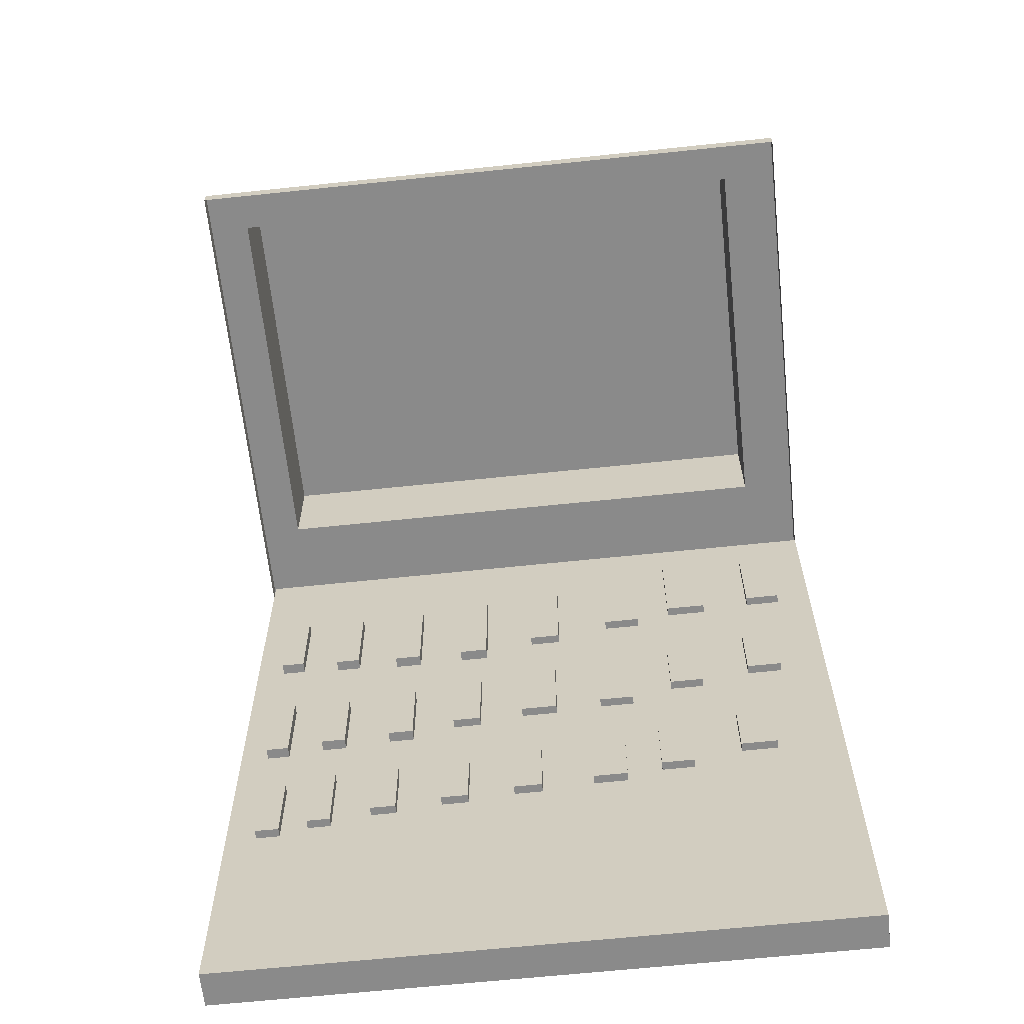
<metadata>
{"format":"obj","ext":"obj","renderer":"f3d","projection":"perspective","resolution":1024,"background":"white","views":[{"elev":-63.6,"azim":-173.9,"up":"+Z"}]}
</metadata>
<code>
v -0.2903 -0.04657 0.2425
v 0.2414 -0.04729 0.2425
v 0.2414 -0.04657 0.2425
v -0.2903 -0.04729 0.2425
v 0.2414 -0.01686 -0.3828
v 0.2414 -0.01686 0.2425
v 0.2447 -0.04657 0.2425
v -0.2903 -0.04729 -0.3828
v 0.2414 -0.04729 -0.3828
v -0.2903 -0.01686 0.2425
v 0.2447 -0.04657 0.2549
v -0.2903 -0.01686 -0.3828
v 0.2167 -0.01686 0.1452
v -0.2903 0.4018 0.2549
v -0.2903 -0.04657 0.2549
v 0.2449 -0.04657 0.2425
v 0.2447 0.4018 0.2425
v 0.2167 -0.01686 0.06798
v -0.2596 -0.01686 0.1918
v -0.2903 0.4018 0.2425
v -0.1533 -0.01686 0.1997
v 0.2107 0.04249 0.2549
v 0.2449 -0.04657 0.2804
v 0.2447 0.4018 0.2549
v -0.09116 -0.01686 -0.365
v 0.2173 -0.01686 -0.006656
v 0.2167 -0.007748 0.06798
v -0.1878 -0.01686 0.1997
v -0.2596 -0.01686 0.1179
v -0.2447 0.04249 0.2549
v -0.0925 -0.01686 0.1898
v 0.2107 0.3663 0.2549
v 0.2447 -0.04657 0.2804
v -0.09116 -0.01686 -0.2949
v -0.02799 -0.01686 -0.365
v 0.2173 -0.01686 -0.08059
v 0.1968 -0.01686 0.06798
v 0.2167 -0.007748 0.1452
v -0.2297 -0.01686 0.1918
v -0.2596 -0.009457 0.1918
v -0.2493 -0.01686 0.04901
v -0.2447 0.3663 0.2549
v -0.02097 -0.01686 0.1752
v -0.1235 -0.01686 0.1898
v -0.1878 -0.009457 0.1997
v 0.2107 0.04249 0.3327
v -0.09116 -0.01686 -0.2248
v 0.0421 -0.01686 -0.365
v 0.2152 -0.01686 -0.138
v 0.2173 -0.007748 -0.08059
v 0.1643 -0.01686 0.06497
v 0.1968 -0.007748 0.1452
v 0.1968 -0.007748 0.06798
v -0.1878 -0.01686 0.1119
v -0.2596 -0.009457 0.1179
v -0.2493 -0.01686 -0.009361
v -0.2447 0.3663 0.3327
v 0.04586 -0.01686 0.1546
v -0.04726 -0.01686 0.1752
v -0.1533 -0.01686 0.1119
v -0.1235 -0.009457 0.1898
v -0.1533 -0.009457 0.1997
v 0.2107 0.3663 0.3327
v -0.2447 0.04249 0.3327
v -0.02845 -0.01686 -0.1725
v 0.0421 -0.01686 -0.2949
v -0.02799 -0.01686 -0.2949
v 0.2152 -0.01686 -0.2046
v 0.198 -0.01686 -0.08059
v 0.2173 -0.007748 -0.006656
v 0.1433 -0.01686 0.06497
v 0.1643 -0.01686 0.1429
v 0.1968 -0.01686 0.1452
v -0.2297 -0.01686 0.1179
v -0.2297 -0.009457 0.1918
v -0.2297 -0.009457 0.1179
v -0.1235 -0.01686 0.09699
v -0.2493 -0.009457 0.04901
v -0.2327 -0.01686 -0.0867
v 0.1076 -0.01686 0.146
v 0.02156 -0.01686 0.1546
v -0.0925 -0.01686 0.09699
v -0.04726 -0.009457 0.1752
v -0.1533 -0.009457 0.1119
v -0.0925 -0.009457 0.1898
v -0.1878 -0.009457 0.1119
v -0.1018 -0.01686 -0.1672
v 0.03486 -0.01686 -0.1789
v 0.0421 -0.01686 -0.2248
v 0.1951 -0.01686 -0.2046
v 0.2152 -0.009457 -0.2046
v 0.1719 -0.01686 -0.128
v 0.198 -0.007748 -0.006656
v 0.198 -0.007748 -0.08059
v 0.1076 -0.01686 0.06122
v 0.1643 -0.007748 0.06497
v -0.04726 -0.01686 0.07977
v -0.2493 -0.009457 -0.009361
v -0.219 -0.01686 0.04901
v -0.1765 -0.01686 -0.02429
v -0.2327 -0.01686 -0.1375
v 0.08473 -0.01686 0.146
v -0.02097 -0.01686 0.07977
v 0.02156 -0.007748 0.1546
v -0.0925 -0.009457 0.09699
v -0.02097 -0.009457 0.1752
v -0.1235 -0.009457 0.09699
v -0.1598 -0.01686 -0.1558
v -0.07264 -0.01686 -0.1672
v -0.004342 -0.01686 -0.1725
v 0.09674 -0.01686 -0.1852
v 0.2152 -0.009457 -0.138
v 0.1951 -0.01686 -0.138
v -0.2013 -0.01686 -0.0867
v 0.198 -0.01686 -0.006656
v 0.08473 -0.01686 0.06122
v 0.1433 -0.01686 0.1429
v 0.1433 -0.007748 0.06497
v 0.1643 -0.007748 0.1429
v 0.02156 -0.01686 0.06236
v -0.219 -0.009457 -0.009361
v -0.219 -0.009457 0.04901
v -0.219 -0.01686 -0.009361
v -0.1123 -0.01686 -0.04376
v -0.2327 -0.009457 -0.0867
v 0.04586 -0.01686 0.06236
v 0.08473 -0.007748 0.146
v -0.02097 -0.009457 0.07977
v 0.04586 -0.007748 0.1546
v -0.04726 -0.009457 0.07977
v -0.1316 -0.01686 -0.1558
v -0.02845 -0.01686 -0.1168
v -0.07264 -0.009457 -0.1672
v 0.03486 -0.01686 -0.1246
v -0.004342 -0.009457 -0.1725
v 0.05802 -0.01686 -0.1789
v 0.1521 -0.01686 -0.1961
v 0.1951 -0.009457 -0.2046
v 0.1951 -0.009457 -0.138
v 0.1719 -0.01686 -0.1961
v -0.1316 -0.01686 -0.09615
v 0.1081 -0.01686 -0.003905
v -0.01173 -0.01686 0.02418
v 0.1076 -0.007748 0.06122
v 0.1433 -0.007748 0.1429
v -0.1765 -0.01686 0.03617
v -0.1477 -0.01686 -0.02429
v -0.04286 -0.01686 -0.04767
v -0.2327 -0.009457 -0.1375
v -0.2013 -0.01686 -0.1375
v 0.04586 -0.007748 0.06236
v 0.1076 -0.007748 0.146
v 0.02156 -0.007748 0.06236
v -0.1018 -0.01686 -0.1095
v -0.1316 -0.009457 -0.1558
v -0.07264 -0.01686 -0.1095
v -0.02845 -0.009457 -0.1168
v -0.1018 -0.009457 -0.1672
v -0.004342 -0.01686 -0.1168
v 0.03486 -0.009457 -0.1246
v -0.02845 -0.009457 -0.1725
v 0.09674 -0.01686 -0.128
v 0.05802 -0.009457 -0.1789
v 0.1185 -0.01686 -0.1852
v 0.1719 -0.009457 -0.1961
v -0.1598 -0.01686 -0.09615
v 0.1472 -0.01686 -0.075
v 0.168 -0.01686 -0.009496
v 0.1472 -0.01686 -0.009496
v 0.05026 -0.01686 0.01284
v 0.08473 -0.007748 0.06122
v -0.1477 -0.01686 0.03617
v -0.1765 -0.009457 0.03617
v -0.1123 -0.01686 0.02373
v -0.1477 -0.009457 -0.02429
v -0.08269 -0.01686 -0.04376
v 0.02606 -0.01686 -0.05627
v -0.2013 -0.009457 -0.1375
v -0.2013 -0.009457 -0.0867
v -0.1018 -0.009457 -0.1095
v -0.1598 -0.009457 -0.1558
v -0.07264 -0.009457 -0.1095
v 0.05802 -0.01686 -0.1246
v 0.03486 -0.009457 -0.1789
v -0.004342 -0.009457 -0.1168
v 0.09674 -0.009457 -0.128
v 0.1521 -0.01686 -0.128
v 0.1185 -0.009457 -0.1852
v 0.1719 -0.009457 -0.128
v -0.1598 -0.009457 -0.09615
v 0.08646 -0.01686 -0.07074
v 0.168 -0.01686 -0.075
v 0.1081 -0.01686 -0.07074
v 0.08646 -0.01686 -0.003905
v 0.02606 -0.01686 0.01284
v -0.04286 -0.01686 0.02418
v -0.1765 -0.009457 -0.02429
v -0.1123 -0.009457 0.02373
v -0.08269 -0.01686 0.02373
v -0.08269 -0.009457 -0.04376
v -0.01173 -0.01686 -0.04767
v -0.1316 -0.009457 -0.09615
v 0.05802 -0.009457 -0.1246
v 0.1185 -0.01686 -0.128
v 0.09674 -0.009457 -0.1852
v 0.1521 -0.009457 -0.128
v 0.1521 -0.009457 -0.1961
v 0.168 -0.007748 -0.075
v 0.1472 -0.007748 -0.009496
v 0.1081 -0.007748 -0.07074
v 0.05026 -0.01686 -0.05627
v 0.08646 -0.007748 -0.003905
v 0.02606 -0.009457 0.01284
v -0.04286 -0.009457 0.02418
v -0.1477 -0.009457 0.03617
v -0.1123 -0.009457 -0.04376
v -0.01173 -0.009457 -0.04767
v 0.1185 -0.009457 -0.128
v 0.1472 -0.007748 -0.075
v 0.168 -0.007748 -0.009496
v 0.1081 -0.007748 -0.003905
v 0.05026 -0.009457 -0.05627
v 0.05026 -0.009457 0.01284
v -0.01173 -0.009457 0.02418
v -0.08269 -0.009457 0.02373
v -0.04286 -0.009457 -0.04767
v 0.08646 -0.007748 -0.07074
v 0.02606 -0.009457 -0.05627
g mesh1_mesh1-geometry
f 1 2 3
f 2 1 4
f 3 2 1
f 4 1 2
f 3 5 2
f 1 6 3
f 3 6 1
f 7 1 3
f 3 1 7
f 4 8 1
f 8 2 4
f 4 2 8
f 9 2 5
f 6 5 3
f 6 1 10
f 10 1 6
f 11 1 7
f 7 1 11
f 12 1 8
f 2 8 9
f 9 8 2
f 9 5 8
f 5 6 13
f 10 1 12
f 10 14 1
f 10 13 6
f 1 11 15
f 15 11 1
f 16 11 7
f 7 11 16
f 7 11 17
f 12 8 5
f 18 5 13
f 12 19 10
f 15 1 14
f 20 14 10
f 21 13 10
f 11 22 15
f 15 22 11
f 23 11 16
f 16 11 23
f 24 17 11
f 5 25 12
f 26 5 18
f 27 13 18
f 18 13 27
f 28 10 19
f 29 19 12
f 15 30 14
f 14 30 15
f 20 17 14
f 31 13 21
f 21 10 28
f 22 11 32
f 32 11 22
f 15 22 30
f 30 22 15
f 11 23 33
f 33 23 11
f 24 14 17
f 24 32 11
f 11 32 24
f 25 34 12
f 25 5 35
f 36 5 26
f 37 26 18
f 13 27 38
f 38 27 13
f 37 27 18
f 18 27 37
f 39 28 19
f 40 29 19
f 19 29 40
f 41 29 12
f 42 14 30
f 30 14 42
f 43 13 31
f 31 21 44
f 21 45 28
f 28 45 21
f 32 46 22
f 46 30 22
f 32 24 14
f 14 24 32
f 34 47 12
f 25 35 34
f 35 5 48
f 49 5 36
f 50 26 36
f 36 26 50
f 51 26 37
f 38 52 27
f 52 13 38
f 38 13 52
f 27 37 53
f 53 37 27
f 28 39 54
f 39 40 19
f 19 40 39
f 29 40 55
f 55 40 29
f 54 29 41
f 56 41 12
f 32 14 42
f 42 14 32
f 30 57 42
f 58 13 43
f 43 31 59
f 60 44 21
f 31 61 44
f 44 61 31
f 45 21 62
f 62 21 45
f 45 54 28
f 28 54 45
f 46 32 63
f 30 46 64
f 47 65 12
f 47 66 34
f 34 66 47
f 67 34 35
f 48 5 66
f 35 48 67
f 68 5 49
f 69 49 36
f 26 50 70
f 70 50 26
f 69 50 36
f 36 50 69
f 71 26 51
f 51 37 72
f 53 27 52
f 13 52 73
f 73 52 13
f 37 52 53
f 53 52 37
f 74 54 39
f 40 39 75
f 75 39 40
f 55 76 40
f 76 29 55
f 55 29 76
f 29 54 74
f 77 54 41
f 78 56 41
f 41 56 78
f 79 56 12
f 57 32 42
f 57 30 64
f 80 13 58
f 58 43 81
f 82 59 31
f 43 83 59
f 59 83 43
f 77 44 60
f 84 21 60
f 60 21 84
f 61 31 85
f 85 31 61
f 61 77 44
f 44 77 61
f 21 84 62
f 62 84 21
f 62 45 84
f 54 45 86
f 86 45 54
f 32 57 63
f 57 46 63
f 46 57 64
f 65 87 12
f 88 65 47
f 66 47 89
f 89 47 66
f 34 66 67
f 67 66 34
f 66 5 89
f 66 67 48
f 90 5 68
f 91 49 68
f 68 49 91
f 92 49 69
f 70 93 50
f 93 26 70
f 70 26 93
f 50 69 94
f 94 69 50
f 95 26 71
f 71 96 51
f 51 96 71
f 73 72 37
f 96 72 51
f 51 72 96
f 52 37 73
f 73 37 52
f 13 80 73
f 76 39 74
f 74 39 76
f 39 76 75
f 75 76 39
f 75 40 76
f 29 76 74
f 74 76 29
f 54 77 60
f 97 77 41
f 56 78 98
f 98 78 56
f 99 78 41
f 41 78 99
f 100 56 79
f 101 79 12
f 80 58 102
f 103 81 43
f 58 104 81
f 81 104 58
f 97 59 82
f 105 31 82
f 82 31 105
f 83 43 106
f 106 43 83
f 83 97 59
f 59 97 83
f 54 84 60
f 60 84 54
f 31 105 85
f 85 105 31
f 85 61 105
f 77 61 107
f 107 61 77
f 86 84 45
f 84 54 86
f 86 54 84
f 87 108 12
f 87 65 109
f 65 88 110
f 111 88 47
f 89 90 47
f 89 5 90
f 90 91 68
f 68 91 90
f 49 91 112
f 112 91 49
f 49 92 113
f 114 92 69
f 94 50 93
f 26 93 115
f 115 93 26
f 69 93 94
f 94 93 69
f 116 26 95
f 71 117 95
f 96 71 118
f 118 71 96
f 72 73 117
f 72 96 119
f 119 96 72
f 73 80 117
f 77 97 82
f 120 97 41
f 98 121 78
f 121 56 98
f 98 56 121
f 78 99 122
f 122 99 78
f 99 116 41
f 56 100 123
f 124 100 79
f 125 101 79
f 79 101 125
f 108 101 12
f 126 102 58
f 80 127 102
f 102 127 80
f 120 81 103
f 128 43 103
f 103 43 128
f 104 58 129
f 129 58 104
f 104 120 81
f 81 120 104
f 77 105 82
f 82 105 77
f 43 128 106
f 106 128 43
f 106 83 128
f 97 83 130
f 130 83 97
f 107 105 61
f 105 77 107
f 107 77 105
f 108 87 131
f 65 132 109
f 87 133 109
f 109 133 87
f 88 134 110
f 65 135 110
f 110 135 65
f 88 111 136
f 137 111 47
f 90 137 47
f 91 90 138
f 138 90 91
f 112 139 91
f 139 49 112
f 112 49 139
f 140 113 92
f 49 139 113
f 113 139 49
f 141 92 114
f 114 69 79
f 93 69 115
f 115 69 93
f 26 142 115
f 143 26 116
f 116 144 95
f 95 144 116
f 95 117 80
f 145 71 117
f 117 71 145
f 71 145 118
f 118 145 71
f 118 96 145
f 72 145 117
f 117 145 72
f 119 145 96
f 145 72 119
f 119 72 145
f 97 120 103
f 116 120 41
f 122 78 121
f 56 121 123
f 123 121 56
f 99 121 122
f 122 121 99
f 99 143 116
f 100 146 123
f 100 124 147
f 148 124 79
f 101 125 149
f 149 125 101
f 114 125 79
f 79 125 114
f 101 108 150
f 116 102 126
f 151 58 126
f 126 58 151
f 127 80 152
f 152 80 127
f 127 116 102
f 102 116 127
f 97 128 103
f 103 128 97
f 58 151 129
f 129 151 58
f 129 104 151
f 120 104 153
f 153 104 120
f 130 128 83
f 128 97 130
f 130 97 128
f 87 154 131
f 108 155 131
f 131 155 108
f 109 132 156
f 157 65 132
f 132 65 157
f 133 87 158
f 158 87 133
f 133 156 109
f 109 156 133
f 110 134 159
f 160 88 134
f 134 88 160
f 135 65 161
f 161 65 135
f 135 159 110
f 110 159 135
f 111 162 136
f 88 163 136
f 136 163 88
f 111 137 164
f 137 90 140
f 90 139 138
f 138 139 90
f 138 91 139
f 90 113 140
f 165 92 140
f 140 92 165
f 139 90 113
f 113 90 139
f 156 92 141
f 141 114 166
f 69 167 79
f 115 168 69
f 115 142 169
f 142 26 170
f 170 26 143
f 144 116 171
f 171 116 144
f 144 80 95
f 95 80 144
f 120 116 126
f 121 99 123
f 123 99 121
f 172 143 99
f 123 146 99
f 173 100 146
f 146 100 173
f 124 174 147
f 100 175 147
f 147 175 100
f 124 148 176
f 177 148 79
f 149 178 125
f 178 101 149
f 149 101 178
f 125 114 179
f 179 114 125
f 108 166 150
f 101 178 150
f 150 178 101
f 120 151 126
f 126 151 120
f 80 144 152
f 152 144 80
f 152 127 144
f 116 127 171
f 171 127 116
f 153 151 104
f 151 120 153
f 153 120 151
f 131 154 141
f 180 87 154
f 154 87 180
f 155 108 181
f 181 108 155
f 155 141 131
f 131 141 155
f 159 156 132
f 65 157 161
f 161 157 65
f 159 157 132
f 132 157 159
f 87 180 158
f 158 180 87
f 158 133 180
f 156 133 182
f 182 133 156
f 183 159 134
f 88 160 184
f 184 160 88
f 183 160 134
f 134 160 183
f 161 135 157
f 159 135 185
f 185 135 159
f 136 162 183
f 186 111 162
f 162 111 186
f 163 88 184
f 184 88 163
f 163 183 136
f 136 183 163
f 137 187 164
f 111 188 164
f 164 188 111
f 137 165 140
f 140 165 137
f 92 165 189
f 189 165 92
f 159 92 156
f 156 141 154
f 150 166 114
f 141 190 166
f 166 190 141
f 167 191 79
f 167 69 192
f 192 69 168
f 168 115 169
f 193 169 142
f 142 170 194
f 170 143 195
f 171 144 127
f 143 172 196
f 172 99 146
f 100 173 197
f 197 173 100
f 172 173 146
f 146 173 172
f 147 174 172
f 198 124 174
f 174 124 198
f 175 100 197
f 197 100 175
f 175 172 147
f 147 172 175
f 176 148 199
f 124 200 176
f 176 200 124
f 148 177 201
f 191 177 79
f 179 125 178
f 114 178 179
f 179 178 114
f 190 108 166
f 166 108 190
f 178 114 150
f 150 114 178
f 156 180 154
f 154 180 156
f 108 190 181
f 181 190 108
f 181 155 190
f 141 155 202
f 202 155 141
f 157 159 185
f 185 159 157
f 182 180 133
f 180 156 182
f 182 156 180
f 183 92 159
f 184 163 160
f 160 183 203
f 203 183 160
f 185 157 135
f 204 183 162
f 111 186 205
f 205 186 111
f 204 186 162
f 162 186 204
f 183 163 203
f 203 163 183
f 164 187 204
f 206 137 187
f 187 137 206
f 188 111 205
f 205 111 188
f 188 204 164
f 164 204 188
f 165 137 207
f 207 137 165
f 189 206 165
f 206 92 189
f 189 92 206
f 190 141 202
f 202 141 190
f 191 167 193
f 167 208 192
f 192 208 167
f 208 168 192
f 192 168 208
f 168 209 169
f 169 209 168
f 167 169 193
f 210 142 193
f 193 142 210
f 211 194 170
f 142 212 194
f 194 212 142
f 201 195 143
f 170 213 195
f 195 213 170
f 196 172 174
f 143 214 196
f 196 214 143
f 197 175 173
f 173 172 215
f 215 172 173
f 124 198 216
f 216 198 124
f 199 198 174
f 174 198 199
f 172 175 215
f 215 175 172
f 196 199 148
f 200 199 176
f 176 199 200
f 200 124 216
f 216 124 200
f 177 195 201
f 148 217 201
f 201 217 148
f 177 191 211
f 202 190 155
f 204 92 183
f 203 160 163
f 205 188 186
f 186 204 218
f 218 204 186
f 92 204 187
f 137 206 207
f 207 206 137
f 92 206 187
f 187 206 92
f 204 188 218
f 218 188 204
f 207 165 206
f 191 210 193
f 193 210 191
f 208 167 219
f 219 167 208
f 168 208 220
f 220 208 168
f 209 168 220
f 220 168 209
f 209 167 169
f 169 167 209
f 142 210 221
f 221 210 142
f 191 194 211
f 222 170 211
f 211 170 222
f 212 142 221
f 221 142 212
f 212 191 194
f 194 191 212
f 217 143 201
f 201 143 217
f 213 170 223
f 223 170 213
f 213 177 195
f 195 177 213
f 199 196 174
f 214 143 224
f 224 143 214
f 214 148 196
f 196 148 214
f 215 173 175
f 216 200 198
f 198 199 225
f 225 199 198
f 199 200 225
f 225 200 199
f 217 148 226
f 226 148 217
f 177 222 211
f 211 222 177
f 218 186 188
f 210 191 227
f 227 191 210
f 167 209 219
f 219 209 167
f 219 208 209
f 220 209 208
f 221 212 210
f 170 222 223
f 223 222 170
f 191 212 227
f 227 212 191
f 143 217 224
f 224 217 143
f 223 213 222
f 177 213 228
f 228 213 177
f 224 214 217
f 148 214 226
f 226 214 148
f 225 198 200
f 226 217 214
f 222 177 228
f 228 177 222
f 227 210 212
f 228 222 213
g mesh1_mesh1-geometry
f 2 5 3
f 1 8 4
f 5 2 9
f 3 5 6
f 8 1 12
f 8 5 9
f 12 1 10
f 17 11 7
f 5 8 12
f 11 17 24
f 14 17 20
f 17 14 24
f 22 46 32
f 22 30 46
f 27 52 38
f 42 57 30
f 63 32 46
f 64 46 30
f 52 27 53
f 40 76 55
f 42 32 57
f 64 30 57
f 84 45 62
f 63 57 32
f 63 46 57
f 64 57 46
f 50 93 70
f 76 40 75
f 105 61 85
f 45 84 86
f 93 50 94
f 78 121 98
f 128 83 106
f 61 105 107
f 91 139 112
f 145 96 118
f 96 145 119
f 121 78 122
f 151 104 129
f 83 128 130
f 139 91 138
f 125 178 149
f 144 127 152
f 104 151 153
f 180 133 158
f 157 135 161
f 127 144 171
f 178 125 179
f 190 155 181
f 133 180 182
f 160 163 184
f 135 157 185
f 165 206 189
f 173 175 197
f 155 190 202
f 163 160 203
f 186 188 205
f 206 165 207
f 175 173 215
f 198 200 216
f 188 186 218
f 209 208 219
f 208 209 220
f 210 212 221
f 222 213 223
f 217 214 224
f 200 198 225
f 214 217 226
f 212 210 227
f 213 222 228
g mesh1_mesh1-geometry
f 13 6 5
f 1 14 10
f 6 13 10
f 13 5 18
f 10 19 12
f 14 1 15
f 10 14 20
f 10 13 21
f 12 25 5
f 18 5 26
f 19 10 28
f 12 19 29
f 21 13 31
f 28 10 21
f 12 34 25
f 35 5 25
f 26 5 36
f 18 26 37
f 19 28 39
f 12 29 41
f 31 13 43
f 44 21 31
f 12 47 34
f 48 5 35
f 36 5 49
f 37 26 51
f 54 39 28
f 41 29 54
f 12 41 56
f 43 13 58
f 59 31 43
f 21 44 60
f 12 65 47
f 66 5 48
f 49 5 68
f 36 49 69
f 51 26 71
f 72 37 51
f 39 54 74
f 74 54 29
f 41 54 77
f 12 56 79
f 58 13 80
f 81 43 58
f 31 59 82
f 60 44 77
f 12 87 65
f 47 65 88
f 89 5 66
f 68 5 90
f 69 49 92
f 71 26 95
f 37 72 73
f 73 80 13
f 60 77 54
f 41 77 97
f 79 56 100
f 12 79 101
f 102 58 80
f 43 81 103
f 82 59 97
f 12 108 87
f 109 65 87
f 110 88 65
f 47 88 111
f 47 90 89
f 90 5 89
f 113 92 49
f 69 92 114
f 95 26 116
f 95 117 71
f 117 73 72
f 117 80 73
f 82 97 77
f 41 97 120
f 41 116 99
f 123 100 56
f 79 100 124
f 12 101 108
f 58 102 126
f 103 81 120
f 131 87 108
f 109 132 65
f 110 134 88
f 136 111 88
f 47 111 137
f 47 137 90
f 92 113 140
f 114 92 141
f 79 69 114
f 115 142 26
f 116 26 143
f 80 117 95
f 103 120 97
f 41 120 116
f 116 143 99
f 123 146 100
f 147 124 100
f 79 124 148
f 150 108 101
f 126 102 116
f 131 154 87
f 156 132 109
f 159 134 110
f 136 162 111
f 164 137 111
f 140 90 137
f 140 113 90
f 141 92 156
f 166 114 141
f 79 167 69
f 69 168 115
f 169 142 115
f 170 26 142
f 143 26 170
f 126 116 120
f 99 143 172
f 99 146 123
f 147 174 124
f 176 148 124
f 79 148 177
f 150 166 108
f 141 154 131
f 132 156 159
f 134 159 183
f 183 162 136
f 164 187 137
f 156 92 159
f 154 141 156
f 114 166 150
f 79 191 167
f 192 69 167
f 168 69 192
f 169 115 168
f 142 169 193
f 194 170 142
f 195 143 170
f 196 172 143
f 146 99 172
f 172 174 147
f 199 148 176
f 201 177 148
f 79 177 191
f 159 92 183
f 162 183 204
f 204 187 164
f 193 167 191
f 193 169 167
f 170 194 211
f 143 195 201
f 174 172 196
f 148 199 196
f 201 195 177
f 211 191 177
f 183 92 204
f 187 204 92
f 211 194 191
f 174 196 199
g mesh1_mesh1-geometry
f 34 35 25
f 35 34 67
f 67 48 35
f 48 67 66
g mesh2_mesh2-geometry
l 1 4
l 1 3
l 2 4
l 4 8
l 3 2
l 3 6
l 2 9
l 10 6
g mesh3_mesh3-geometry
l 52 73
l 73 13
l 37 73
l 38 13
l 13 18
l 53 37
l 18 37
l 27 18
g mesh4_mesh4-geometry
l 96 51
l 51 71
l 72 51
l 118 71
l 71 117
l 119 72
l 117 72
l 145 117
g mesh5_mesh5-geometry
l 94 69
l 69 115
l 36 69
l 93 115
l 115 26
l 50 36
l 26 36
l 70 26
g mesh6_mesh6-geometry
l 208 192
l 192 167
l 168 192
l 219 167
l 167 169
l 220 168
l 169 168
l 209 169
g mesh7_mesh7-geometry
l 127 102
l 102 80
l 116 102
l 152 80
l 80 95
l 171 116
l 95 116
l 144 95
g mesh8_mesh8-geometry
l 212 194
l 194 142
l 191 194
l 221 142
l 142 193
l 227 191
l 193 191
l 210 193
g mesh9_mesh9-geometry
l 153 120
l 120 81
l 126 120
l 104 81
l 81 58
l 151 126
l 58 126
l 129 58
g mesh10_mesh10-geometry
l 228 177
g mesh11_mesh11-geometry
l 213 195
g mesh12_mesh12-geometry
l 222 211
g mesh13_mesh13-geometry
l 223 170
g mesh14_mesh14-geometry
l 138 90
g mesh15_mesh15-geometry
l 139 113
g mesh16_mesh16-geometry
l 91 68
g mesh17_mesh17-geometry
l 112 49
g mesh18_mesh18-geometry
l 165 140
g mesh19_mesh19-geometry
l 207 137
g mesh20_mesh20-geometry
l 189 92
g mesh21_mesh21-geometry
l 206 187
g mesh22_mesh22-geometry
l 205 111
g mesh23_mesh23-geometry
l 186 162
g mesh24_mesh24-geometry
l 188 164
g mesh25_mesh25-geometry
l 218 204
g mesh26_mesh26-geometry
l 184 88
g mesh27_mesh27-geometry
l 160 134
g mesh28_mesh28-geometry
l 163 136
g mesh29_mesh29-geometry
l 203 183
g mesh30_mesh30-geometry
l 83 59
g mesh31_mesh31-geometry
l 106 43
g mesh32_mesh32-geometry
l 130 97
g mesh33_mesh33-geometry
l 128 103
g mesh34_mesh34-geometry
l 61 44
g mesh35_mesh35-geometry
l 85 31
g mesh36_mesh36-geometry
l 107 77
g mesh37_mesh37-geometry
l 105 82
g mesh38_mesh38-geometry
l 224 143
g mesh39_mesh39-geometry
l 217 201
g mesh40_mesh40-geometry
l 214 196
g mesh41_mesh41-geometry
l 226 148
g mesh42_mesh42-geometry
l 225 199
g mesh43_mesh43-geometry
l 200 176
g mesh44_mesh44-geometry
l 198 174
g mesh45_mesh45-geometry
l 216 124
g mesh46_mesh46-geometry
l 185 159
g mesh47_mesh47-geometry
l 135 110
g mesh48_mesh48-geometry
l 157 132
g mesh49_mesh49-geometry
l 161 65
g mesh50_mesh50-geometry
l 180 154
g mesh51_mesh51-geometry
l 182 156
g mesh52_mesh52-geometry
l 158 87
g mesh53_mesh53-geometry
l 133 109
g mesh54_mesh54-geometry
l 45 28
g mesh55_mesh55-geometry
l 62 21
g mesh56_mesh56-geometry
l 86 54
g mesh57_mesh57-geometry
l 84 60
g mesh58_mesh58-geometry
l 40 19
g mesh59_mesh59-geometry
l 75 39
g mesh60_mesh60-geometry
l 55 29
g mesh61_mesh61-geometry
l 76 74
g mesh62_mesh62-geometry
l 173 146
g mesh63_mesh63-geometry
l 215 172
g mesh64_mesh64-geometry
l 197 100
g mesh65_mesh65-geometry
l 175 147
g mesh66_mesh66-geometry
l 78 41
g mesh67_mesh67-geometry
l 122 99
g mesh68_mesh68-geometry
l 98 56
g mesh69_mesh69-geometry
l 121 123
g mesh70_mesh70-geometry
l 190 166
g mesh71_mesh71-geometry
l 202 141
g mesh72_mesh72-geometry
l 181 108
g mesh73_mesh73-geometry
l 155 131
g mesh74_mesh74-geometry
l 125 79
g mesh75_mesh75-geometry
l 179 114
g mesh76_mesh76-geometry
l 149 101
g mesh77_mesh77-geometry
l 178 150
g mesh78_mesh78-geometry
l 11 15
l 11 7

</code>
